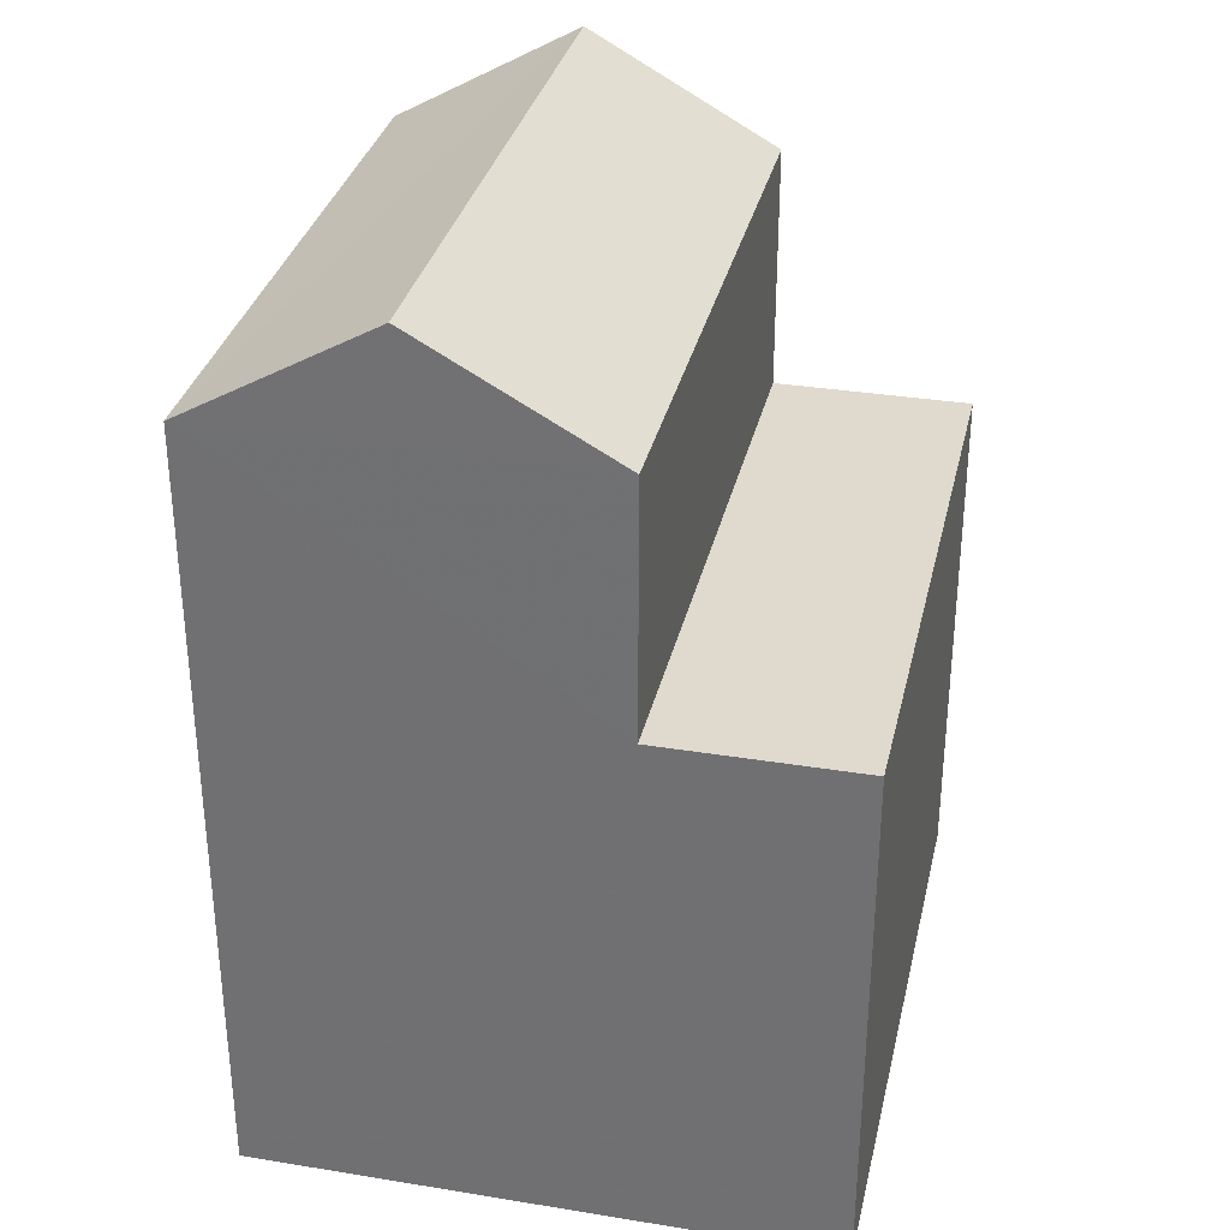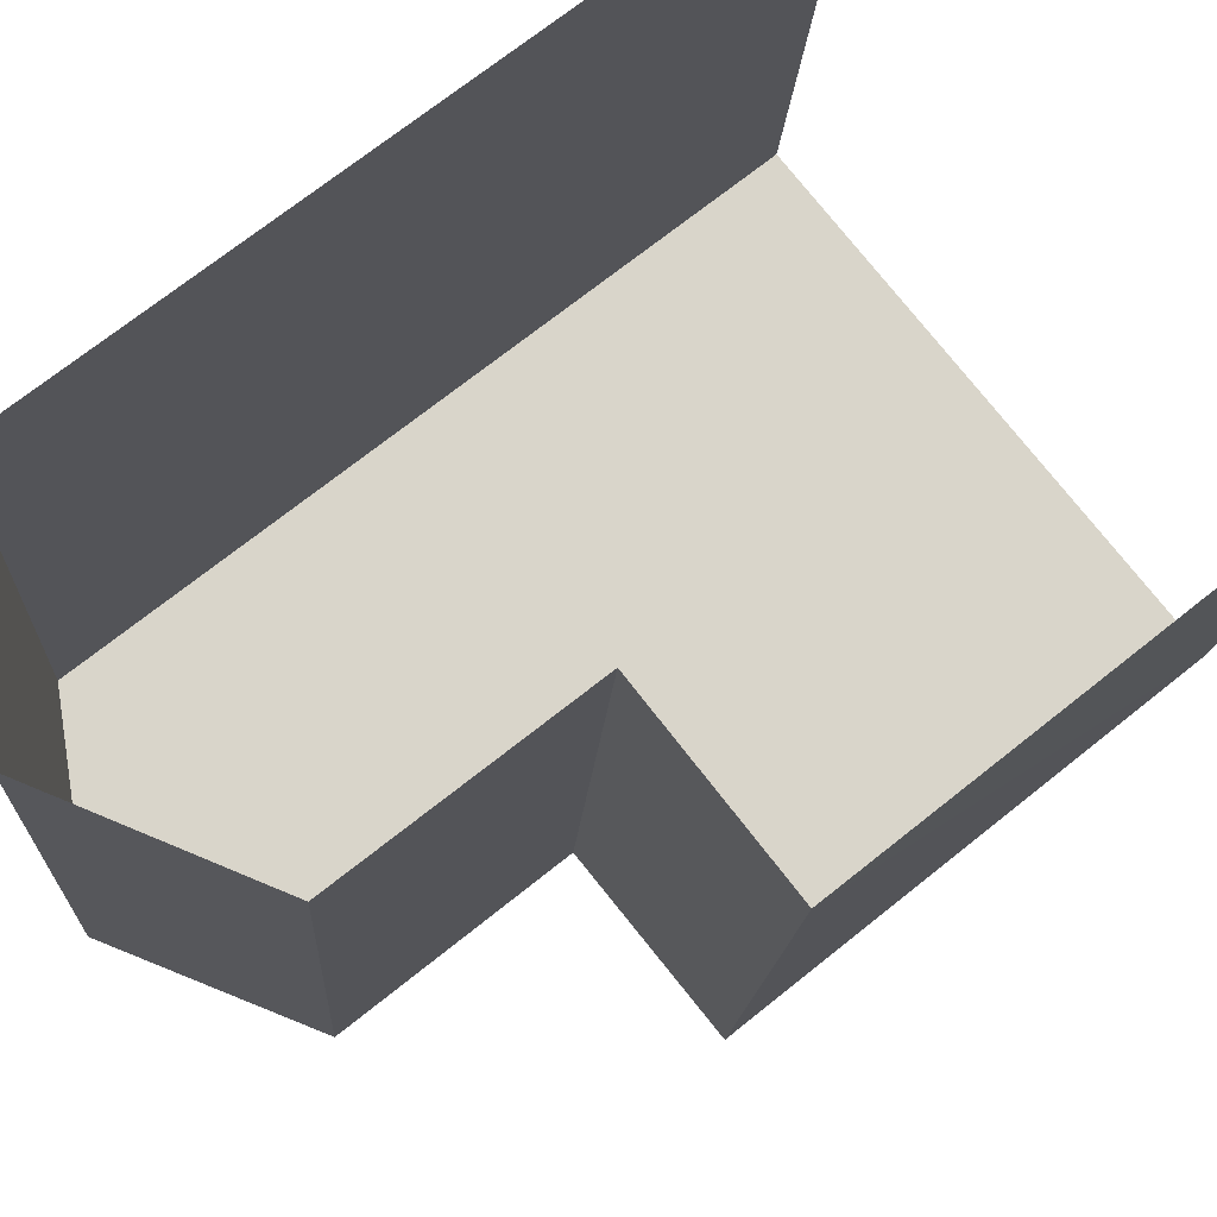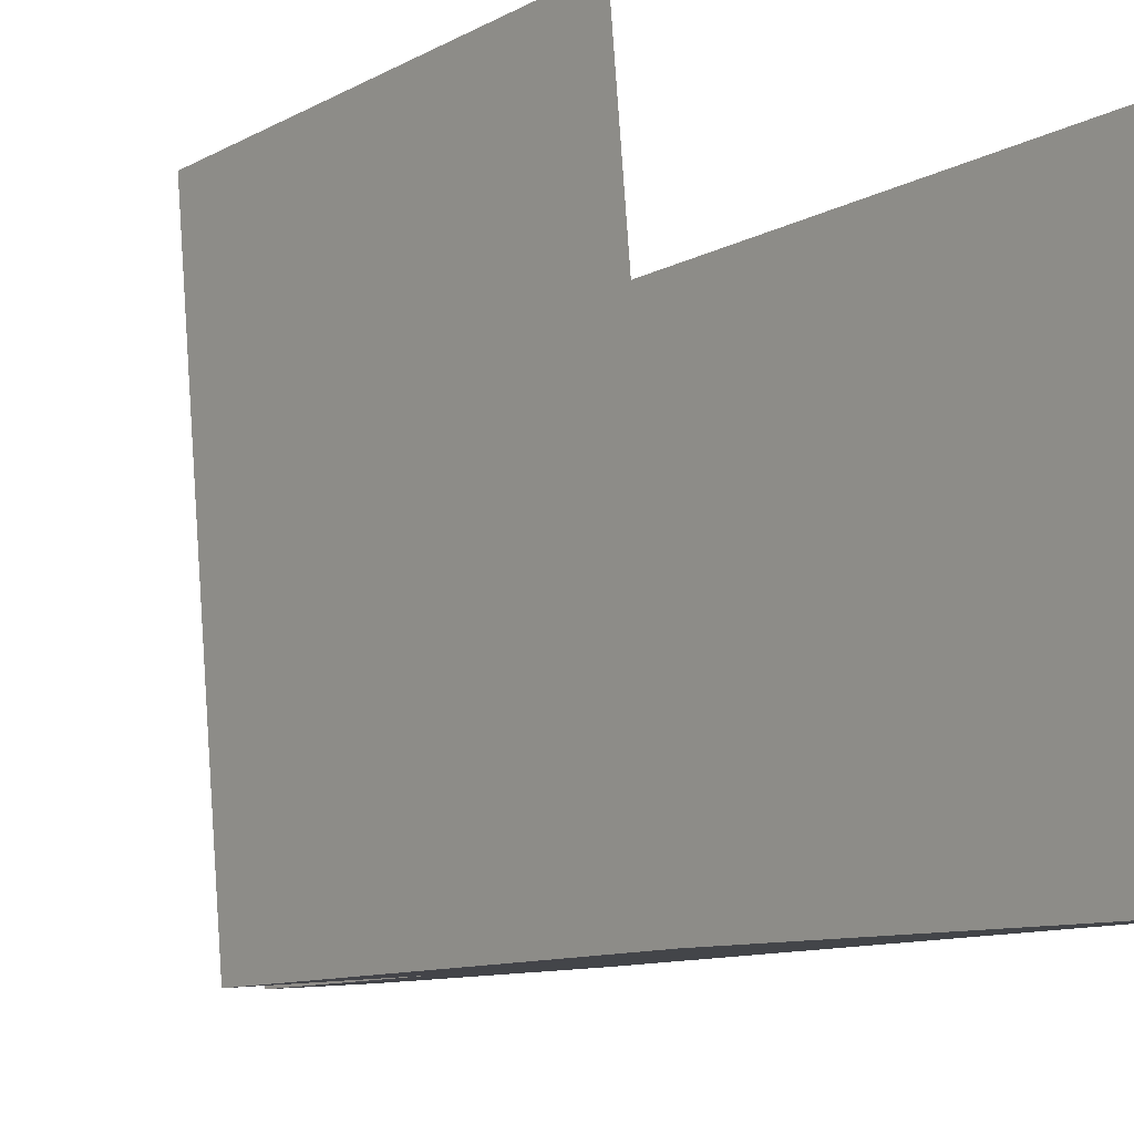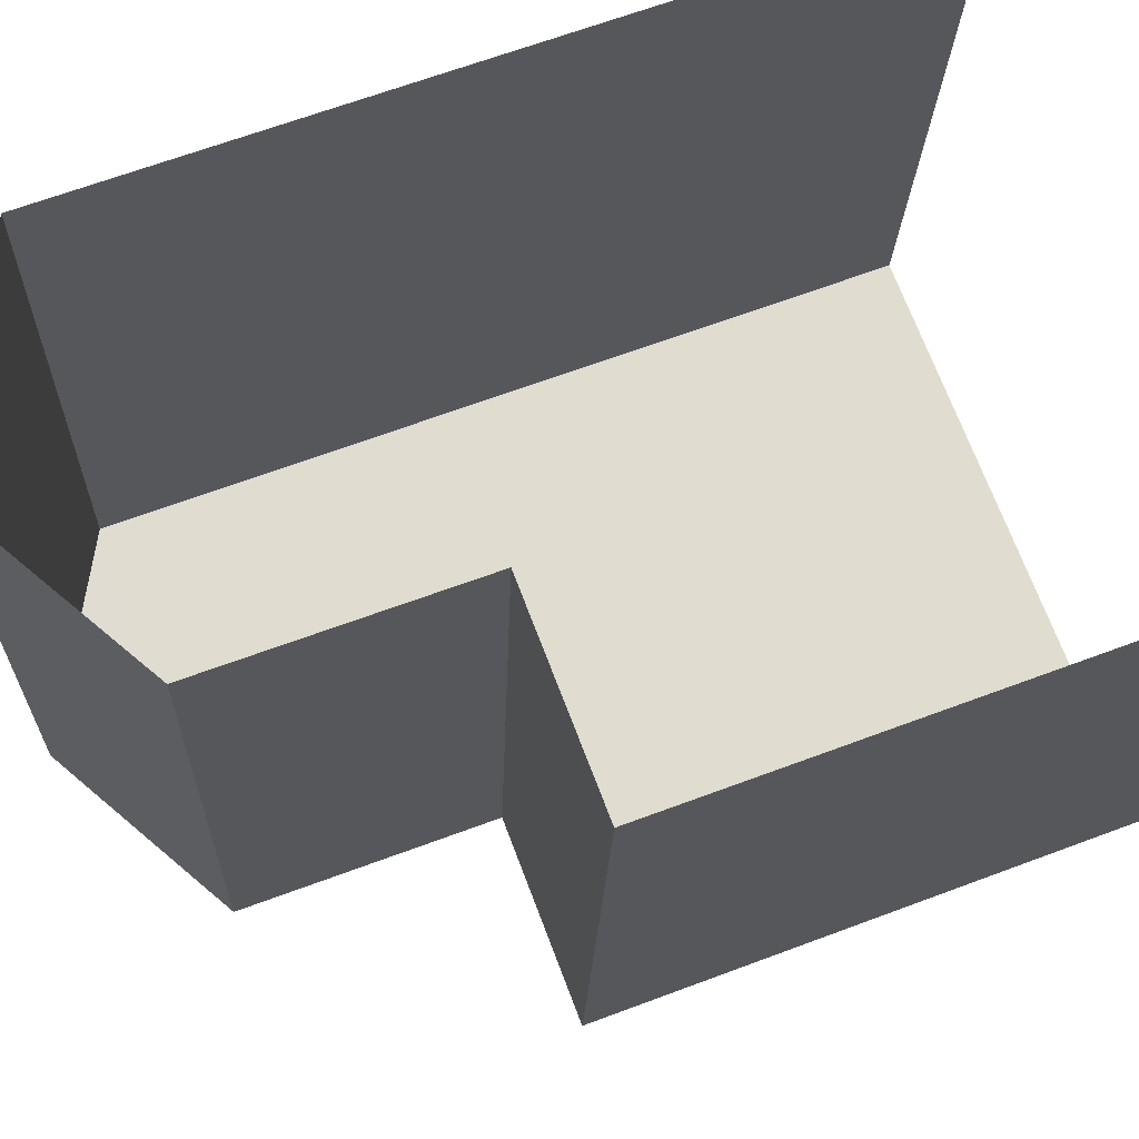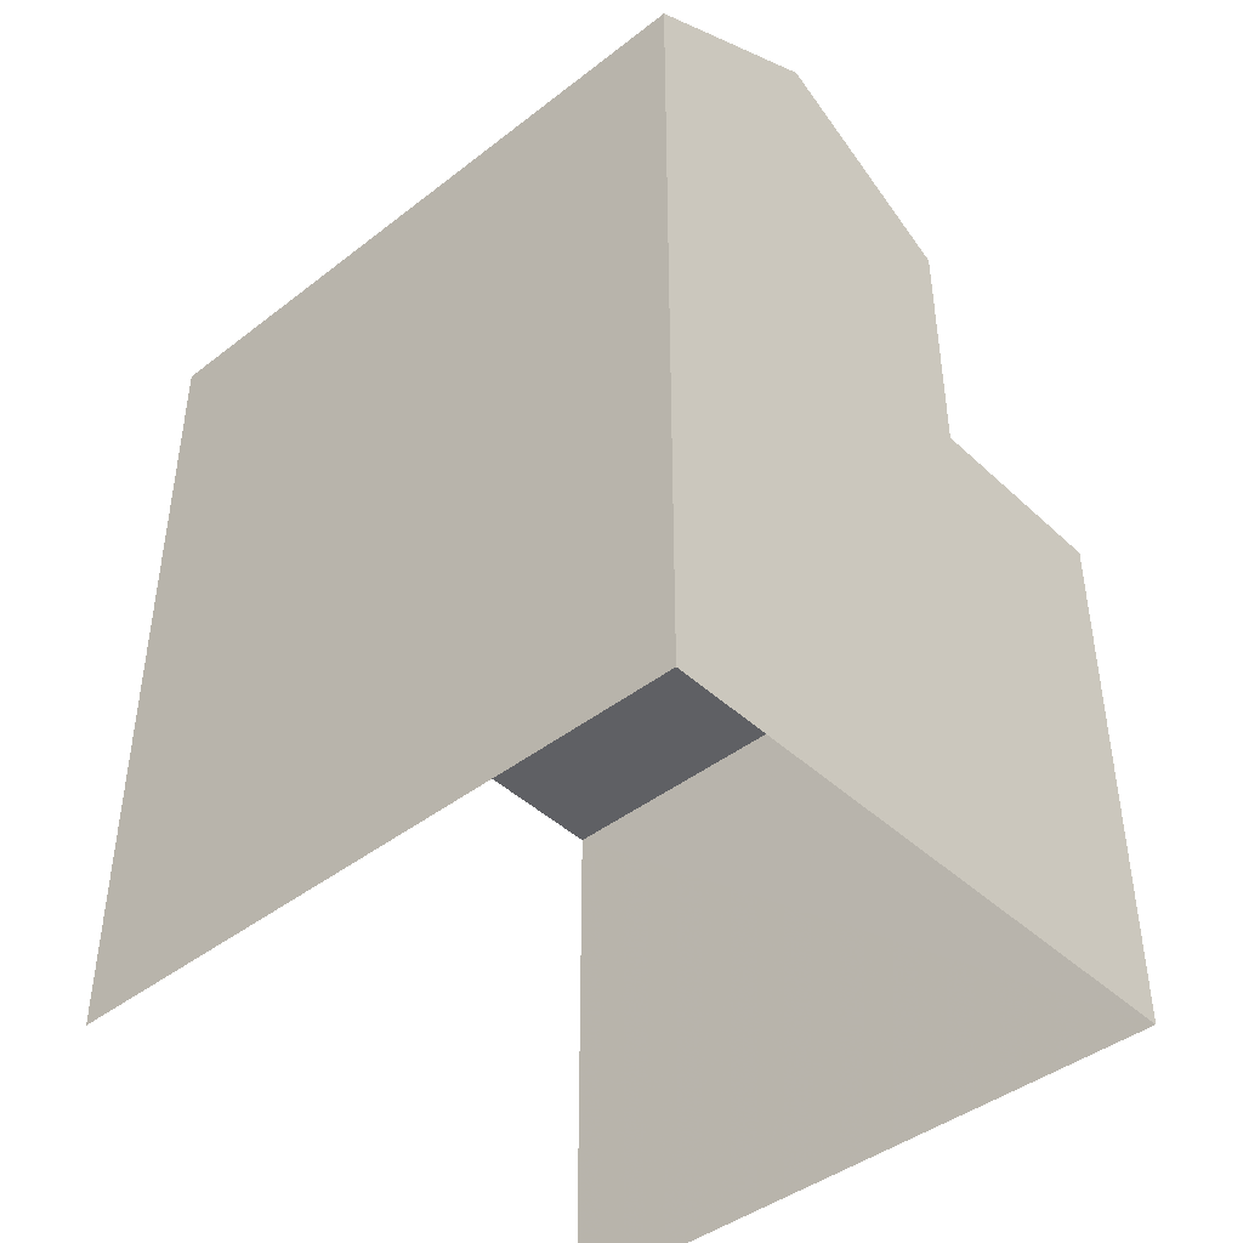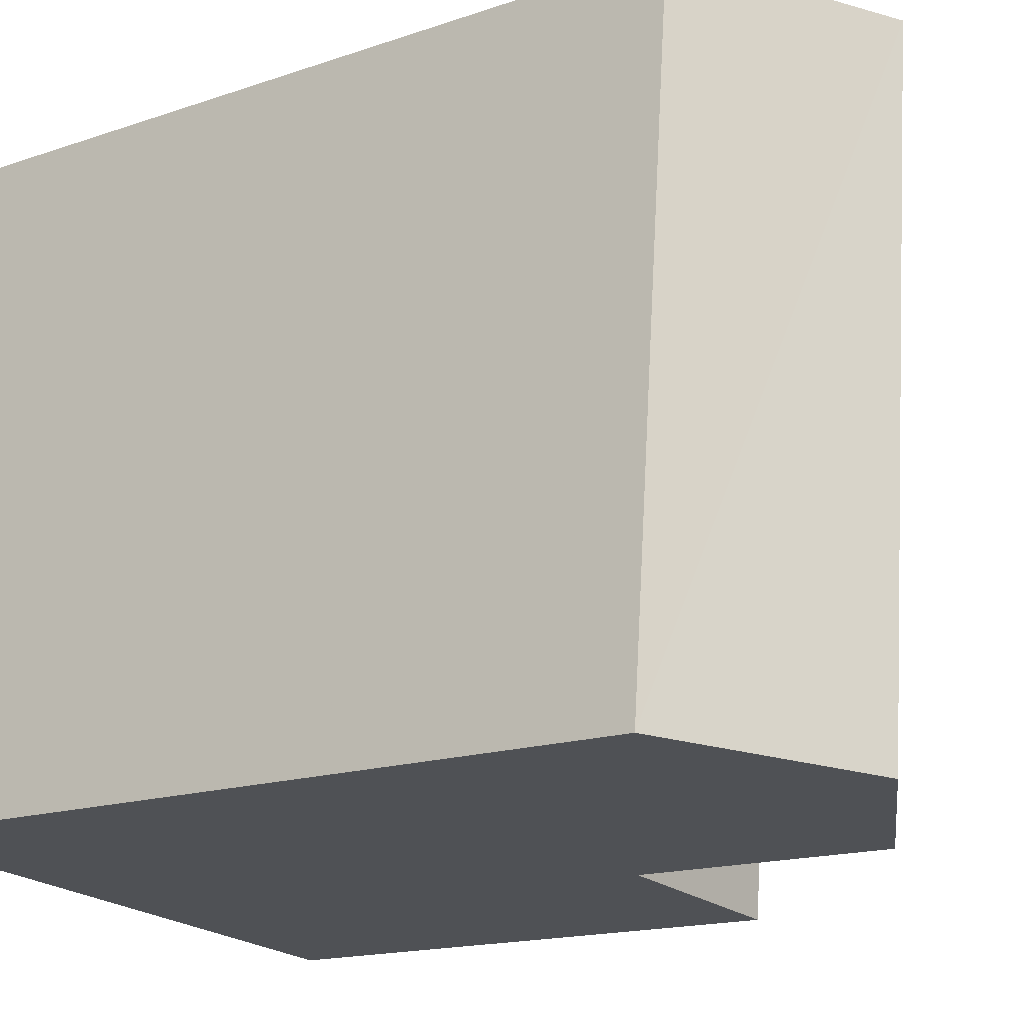
<metadata>
{"format":"obj","ext":"obj","renderer":"f3d","projection":"perspective","resolution":1024,"background":"white","views":[{"elev":32.7,"azim":7.6,"up":"+Z"},{"elev":70.9,"azim":51.3,"up":"+Y"},{"elev":-11.1,"azim":141.6,"up":"+Y"},{"elev":65.0,"azim":69.2,"up":"+Y"},{"elev":-43.2,"azim":-52.7,"up":"+Z"},{"elev":-15.8,"azim":-54.0,"up":"+Y"}]}
</metadata>
<code>
v -3.111e+05 4.338e+04 2.039
v -3.111e+05 4.337e+04 2.03
v -3.111e+05 4.338e+04 2.037
v -3.111e+05 4.337e+04 2.032
v -3.111e+05 4.337e+04 10.33
v -3.111e+05 4.337e+04 10.33
v -3.111e+05 4.338e+04 10.33
v -3.111e+05 4.338e+04 10.33
v -3.111e+05 4.337e+04 15.87
v -3.111e+05 4.338e+04 14.22
v -3.111e+05 4.338e+04 15.88
v -3.111e+05 4.337e+04 14.21
v -3.111e+05 4.337e+04 14.21
v -3.111e+05 4.338e+04 14.22
f 1 2 3
f 1 4 2
f 11 10 14
f 14 8 3
f 3 8 1
f 1 8 7
f 14 10 8
f 5 6 7
f 8 5 7
f 9 10 11
f 9 12 10
f 11 13 9
f 11 14 13
f 7 4 1
f 7 6 4
f 14 3 2
f 13 14 2
f 5 10 12
f 5 8 10
f 12 9 13
f 13 2 5
f 5 2 4
f 5 4 6
f 12 13 5

</code>
